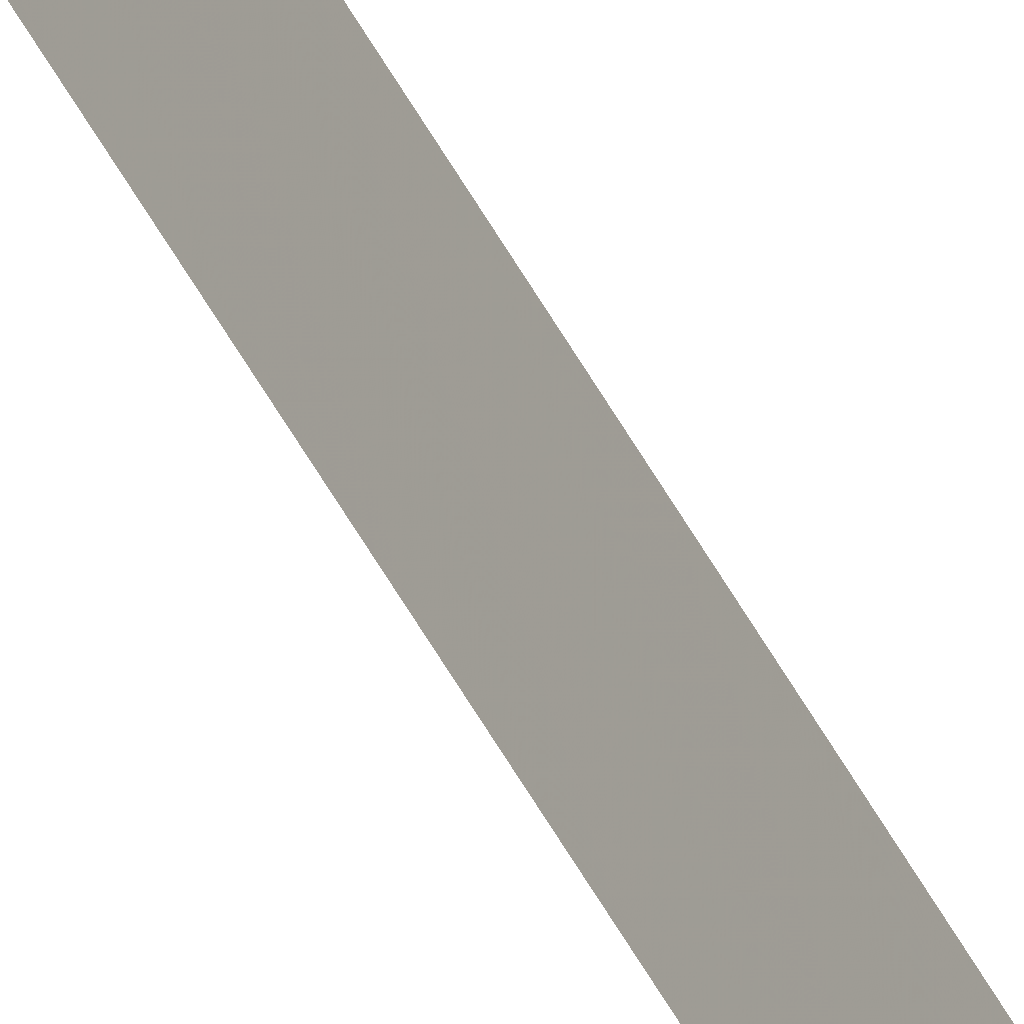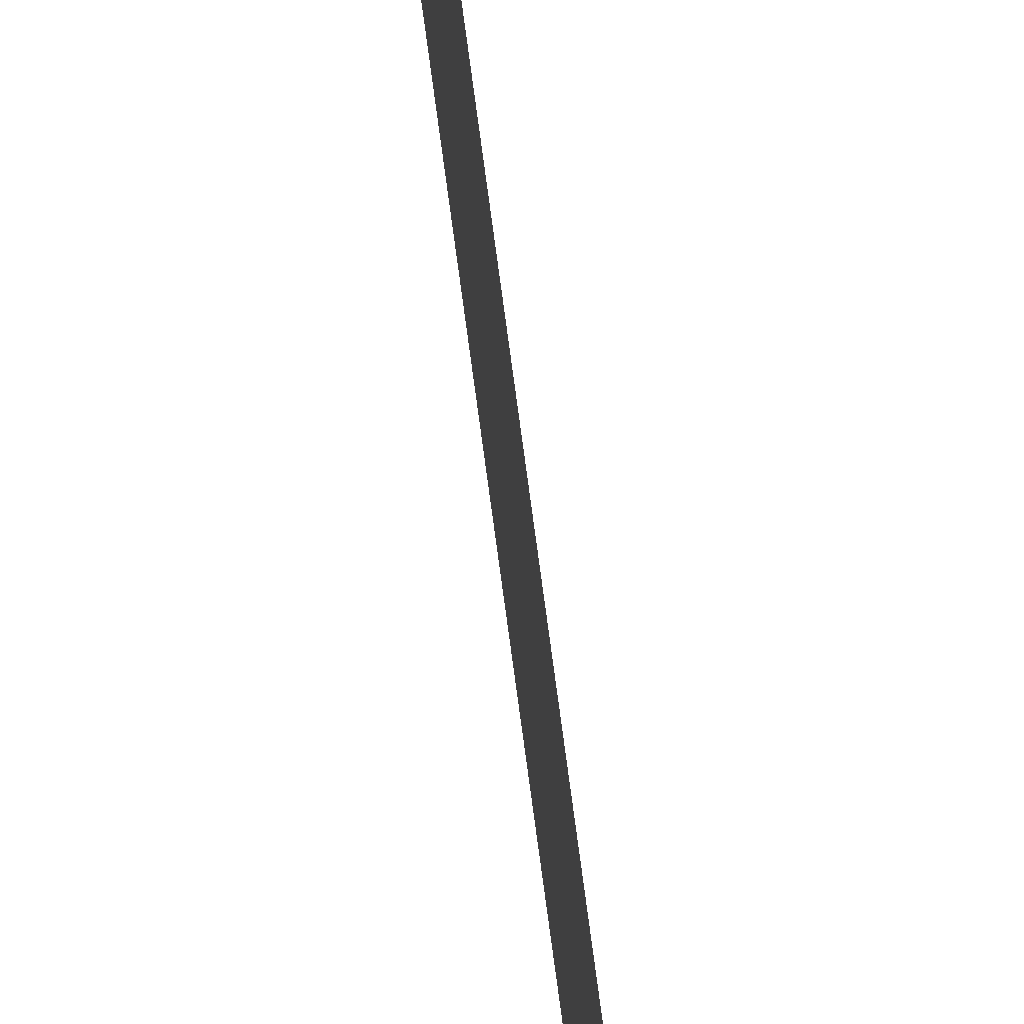
<metadata>
{"format":"obj","ext":"obj","renderer":"f3d","projection":"perspective","resolution":1024,"background":"white","views":[{"elev":-44.5,"azim":24.7,"up":"+Z"},{"elev":66.0,"azim":172.8,"up":"+Z"}]}
</metadata>
<code>
v 5862 153.6 -1562
v 5862 153.6 -1587
v 5862 2720 -1587
v 5862 153.6 -1562
v 5862 2720 -1587
v 5862 2720 -1562
f 1 2 3
f 4 5 6

</code>
